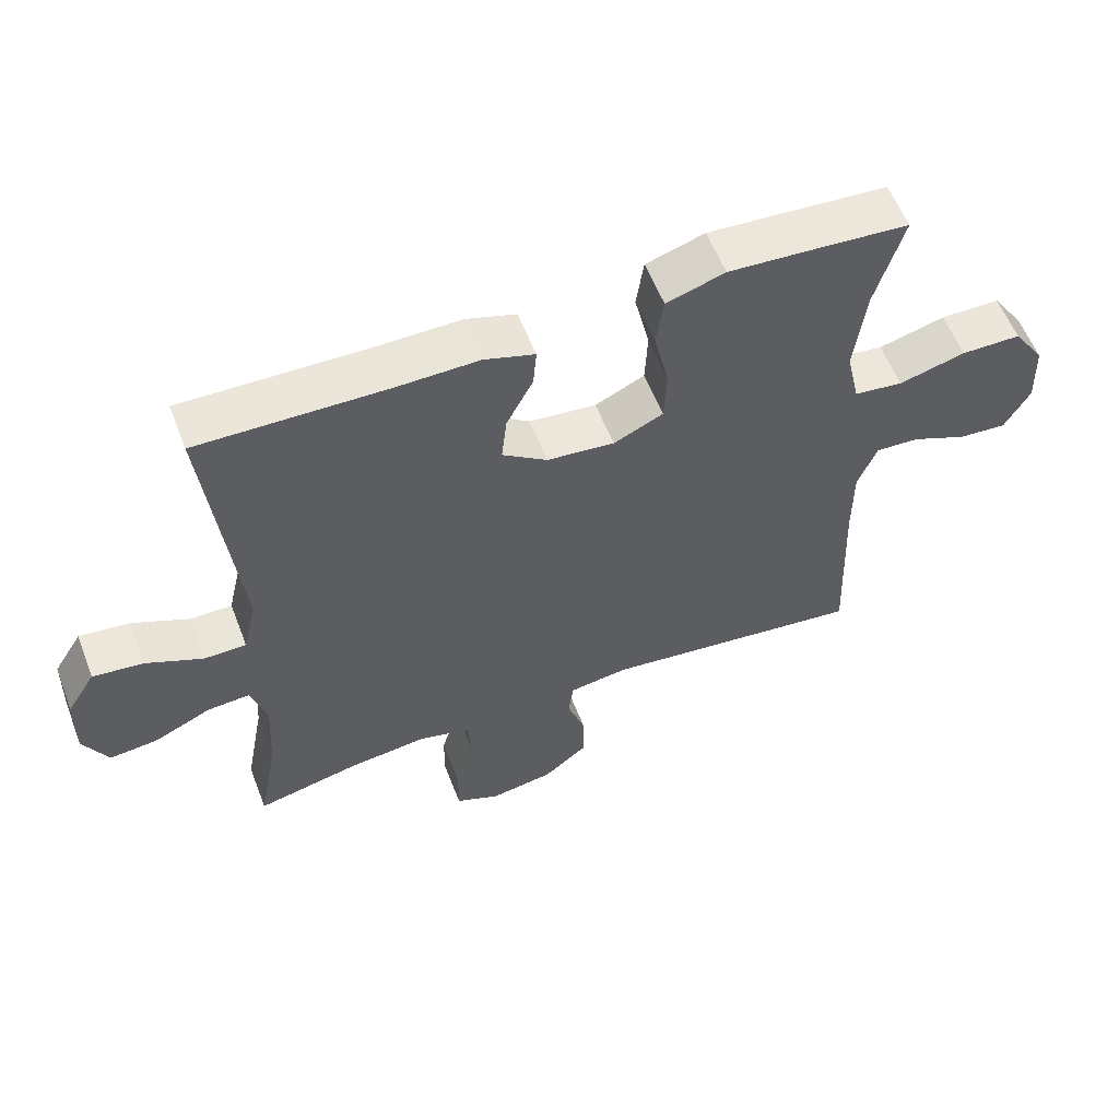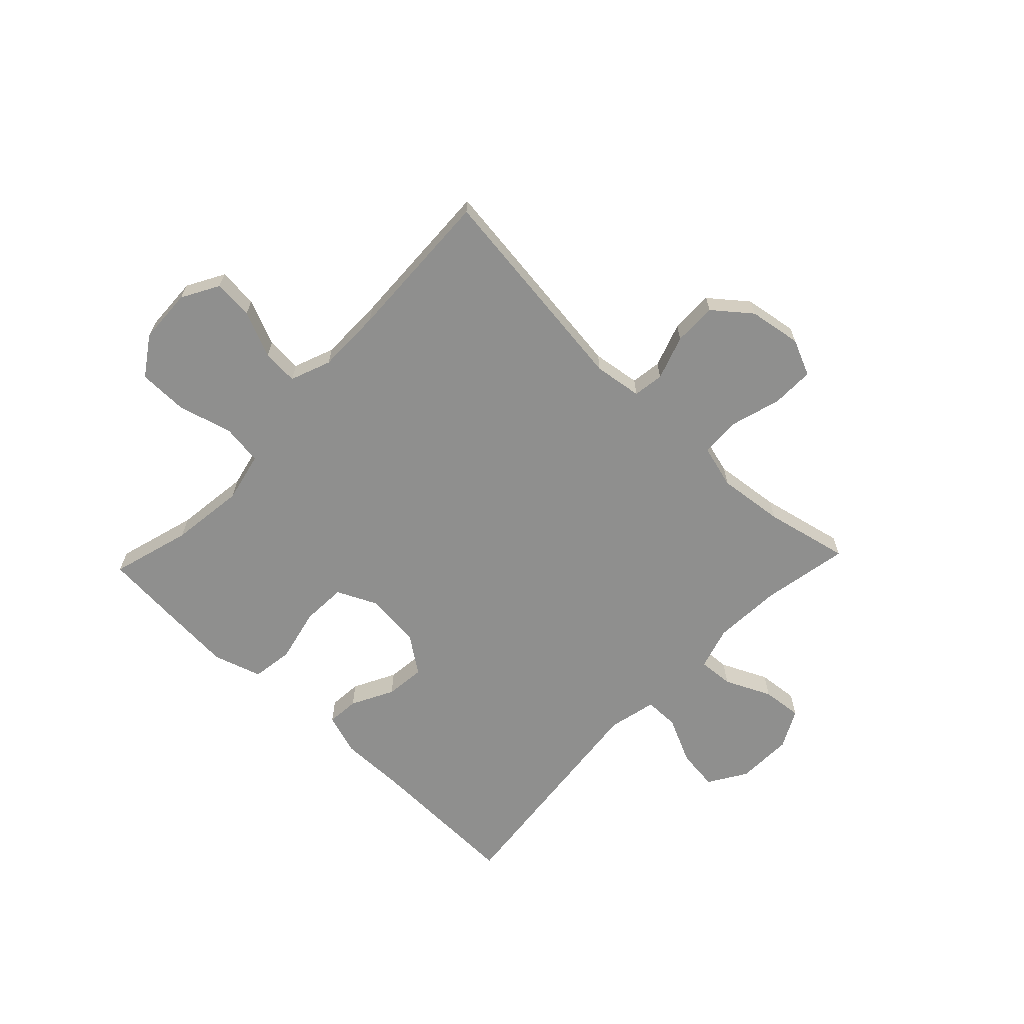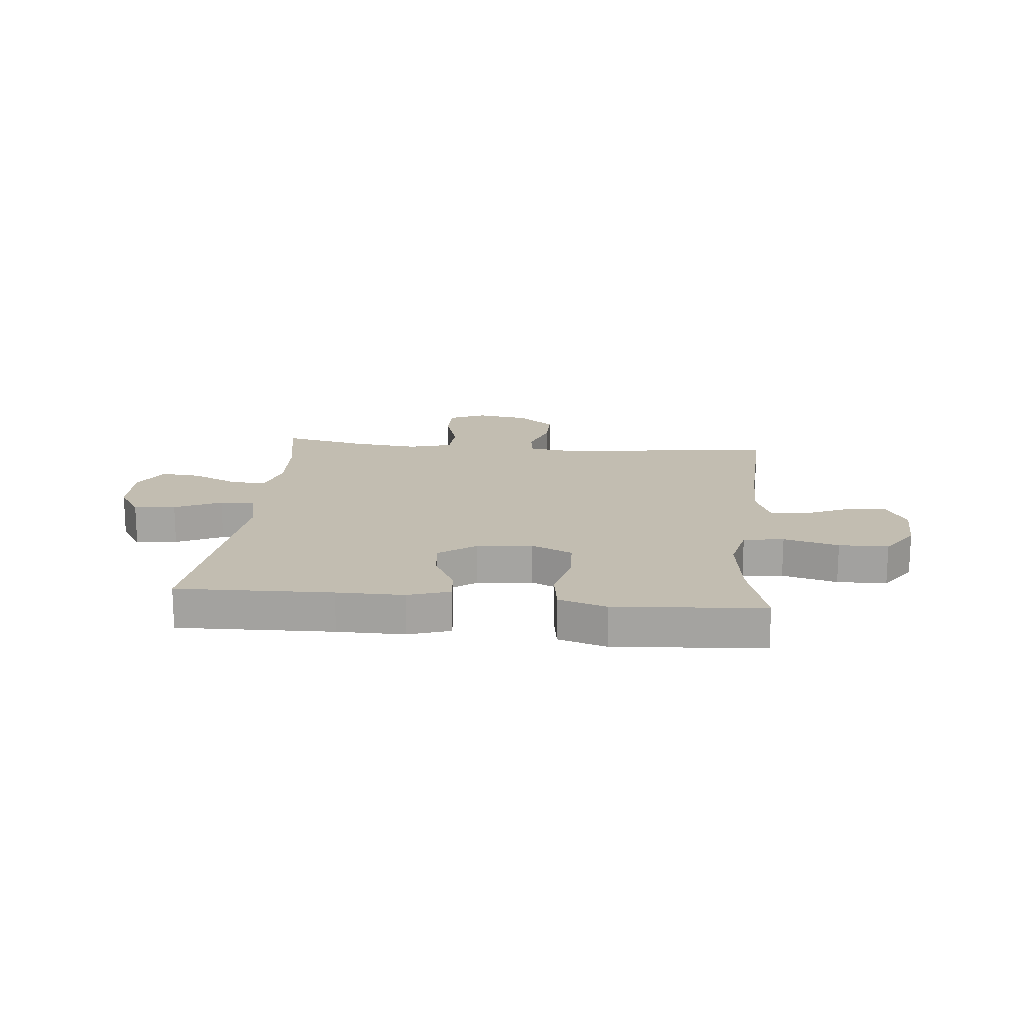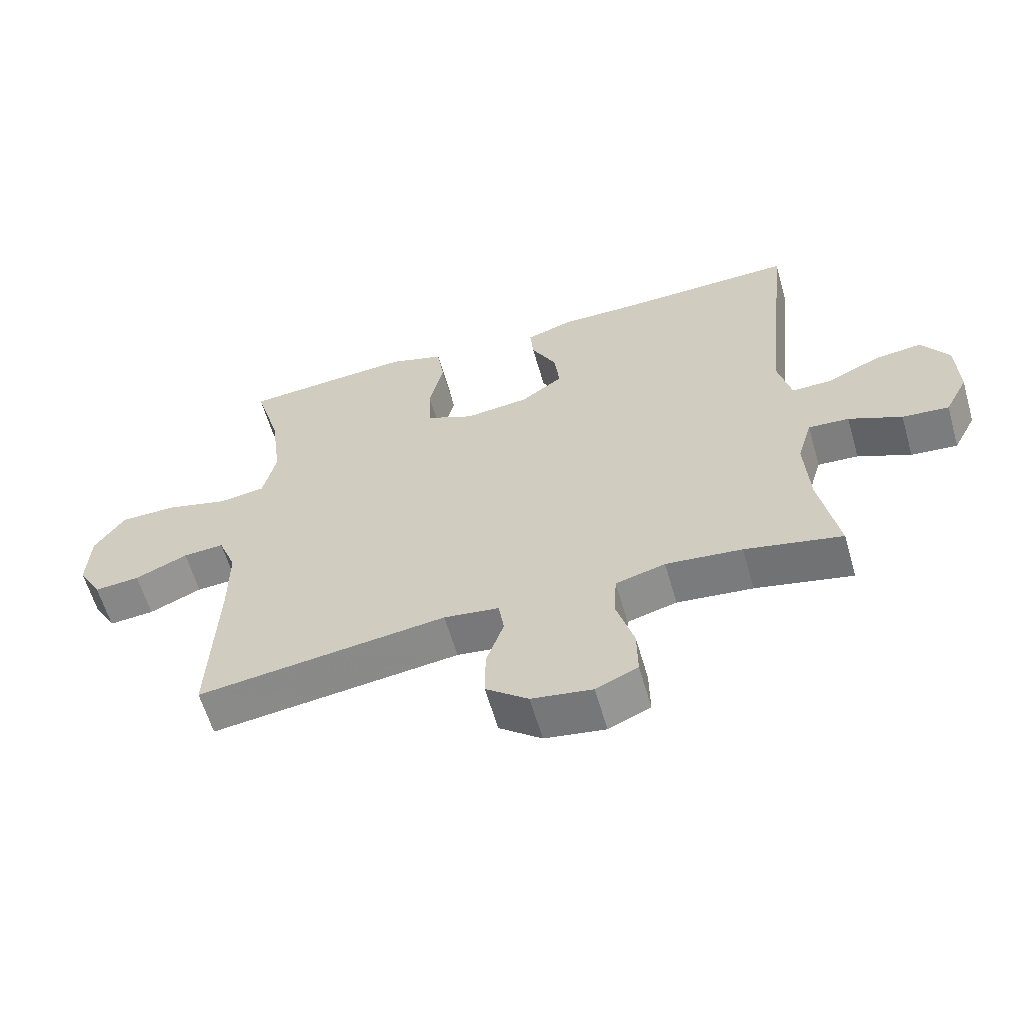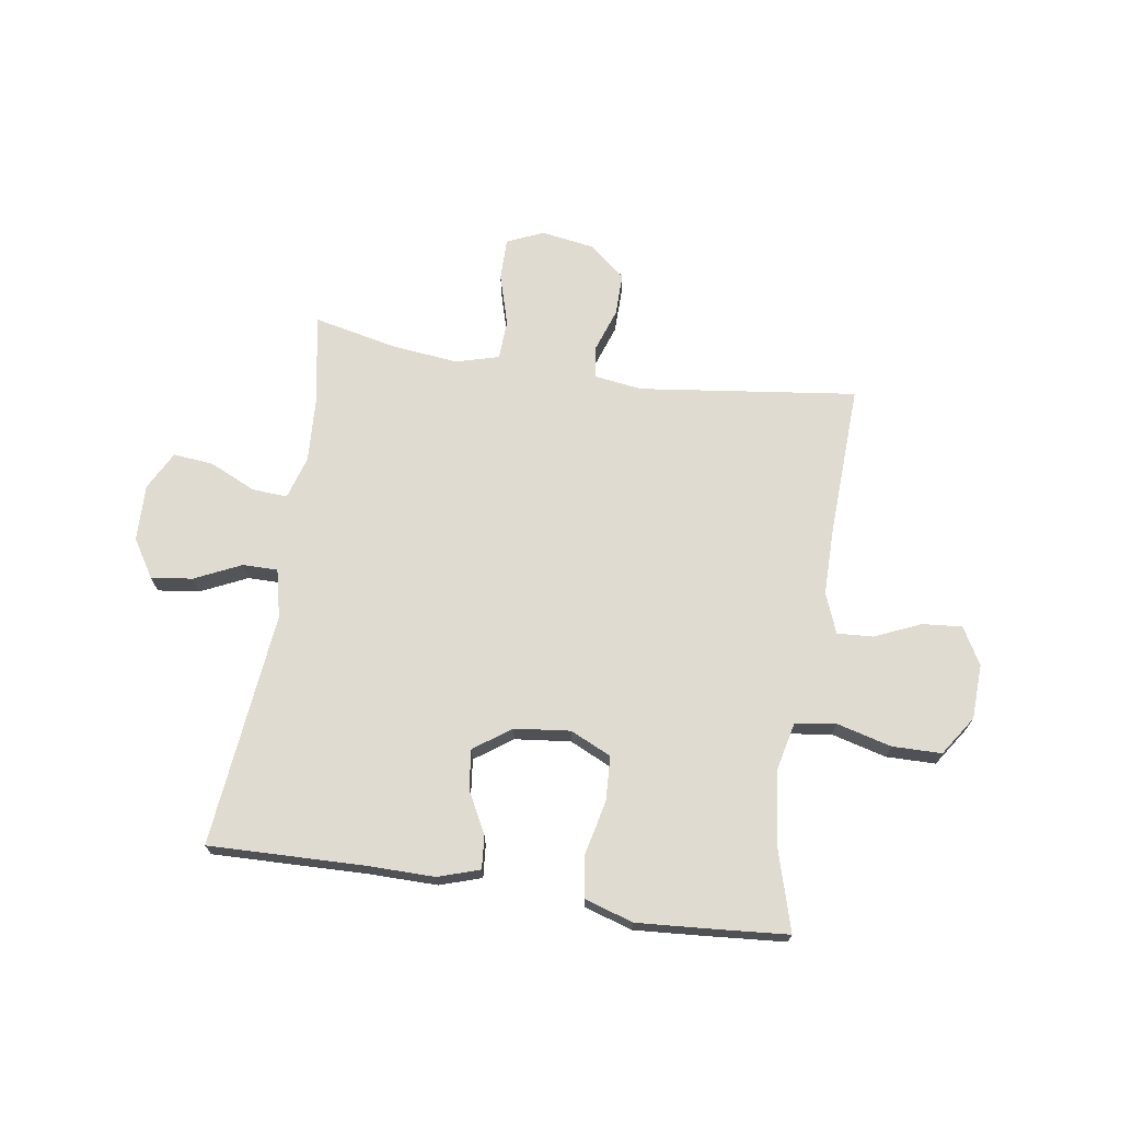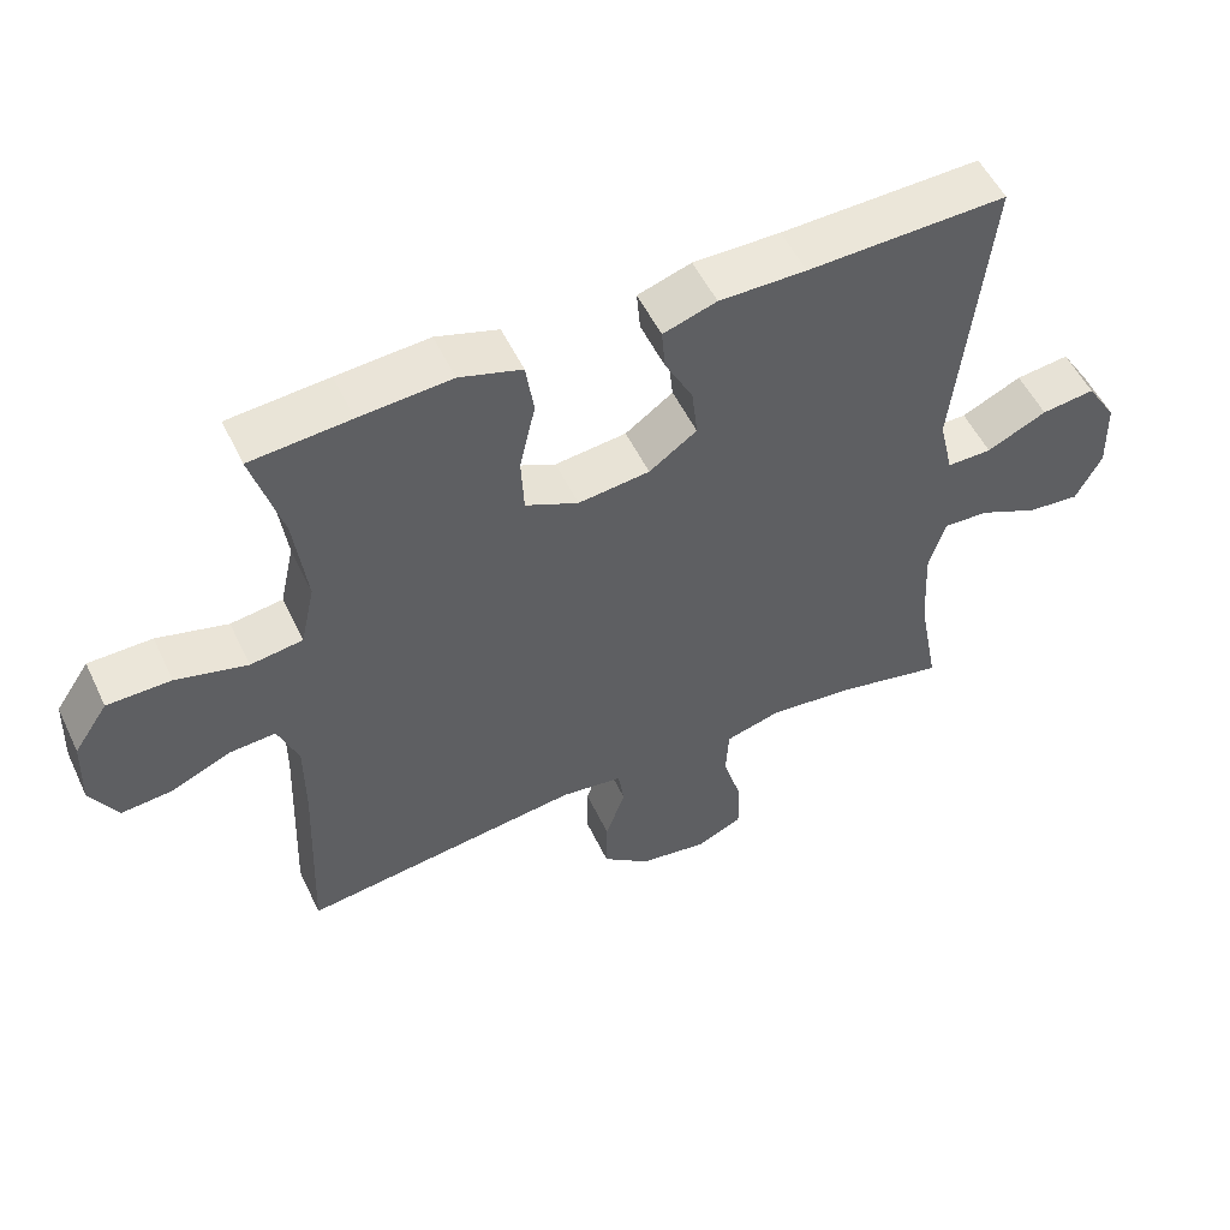
<metadata>
{"format":"obj","ext":"obj","renderer":"f3d","projection":"perspective","resolution":1024,"background":"white","views":[{"elev":58.0,"azim":-21.1,"up":"+Z"},{"elev":-65.2,"azim":136.4,"up":"+Y"},{"elev":16.9,"azim":5.5,"up":"+Y"},{"elev":-60.9,"azim":-163.9,"up":"+Z"},{"elev":70.0,"azim":8.7,"up":"+Y"},{"elev":53.5,"azim":154.8,"up":"+Z"}]}
</metadata>
<code>
v 0.5 0.07 -0.5
v 0.112 0.07 -0.451
v 0.026 0.07 -0.463
v 0.018 0.07 -0.518
v 0.045 0.07 -0.597
v 0.046 0.07 -0.674
v -0.02 0.07 -0.727
v -0.114 0.07 -0.742
v -0.179 0.07 -0.713
v -0.178 0.07 -0.637
v -0.151 0.07 -0.545
v -0.155 0.07 -0.475
v -0.232 0.07 -0.454
v -0.35 0.07 -0.467
v -0.5 0.07 -0.5
v -0.471 0.07 -0.345
v -0.464 0.07 -0.222
v -0.487 0.07 -0.145
v -0.55 0.07 -0.149
v -0.632 0.07 -0.187
v -0.704 0.07 -0.194
v -0.74 0.07 -0.125
v -0.737 0.07 -0.024
v -0.695 0.07 0.043
v -0.621 0.07 0.034
v -0.538 0.07 -0.005
v -0.476 0.07 -0.005
v -0.456 0.07 0.081
v -0.5 0.07 0.5
v -0.224 0.07 0.493
v -0.104 0.07 0.494
v -0.03 0.07 0.47
v -0.035 0.07 0.412
v -0.074 0.07 0.337
v -0.082 0.07 0.266
v -0.016 0.07 0.219
v 0.083 0.07 0.208
v 0.156 0.07 0.242
v 0.16 0.07 0.322
v 0.138 0.07 0.418
v 0.149 0.07 0.493
v 0.235 0.07 0.52
v 0.362 0.07 0.511
v 0.5 0.07 0.5
v 0.459 0.07 0.358
v 0.442 0.07 0.225
v 0.462 0.07 0.136
v 0.534 0.07 0.126
v 0.632 0.07 0.152
v 0.72 0.07 0.151
v 0.767 0.07 0.081
v 0.771 0.07 -0.017
v 0.734 0.07 -0.083
v 0.663 0.07 -0.077
v 0.581 0.07 -0.041
v 0.517 0.07 -0.037
v 0.489 0.07 -0.109
v 0.489 0.07 -0.225
v 0.5 0 -0.5
v 0.112 0 -0.451
v 0.026 0 -0.463
v 0.018 0 -0.518
v 0.045 0 -0.597
v 0.046 0 -0.674
v -0.02 0 -0.727
v -0.114 0 -0.742
v -0.179 0 -0.713
v -0.178 0 -0.637
v -0.151 0 -0.545
v -0.155 0 -0.475
v -0.232 0 -0.454
v -0.35 0 -0.467
v -0.5 0 -0.5
v -0.471 0 -0.345
v -0.464 0 -0.222
v -0.487 0 -0.145
v -0.55 0 -0.149
v -0.632 0 -0.187
v -0.704 0 -0.194
v -0.74 0 -0.125
v -0.737 0 -0.024
v -0.695 0 0.043
v -0.621 0 0.034
v -0.538 0 -0.005
v -0.476 0 -0.005
v -0.456 0 0.081
v -0.5 0 0.5
v -0.224 0 0.493
v -0.104 0 0.494
v -0.03 0 0.47
v -0.035 0 0.412
v -0.074 0 0.337
v -0.082 0 0.266
v -0.016 0 0.219
v 0.083 0 0.208
v 0.156 0 0.242
v 0.16 0 0.322
v 0.138 0 0.418
v 0.149 0 0.493
v 0.235 0 0.52
v 0.362 0 0.511
v 0.5 0 0.5
v 0.459 0 0.358
v 0.442 0 0.225
v 0.462 0 0.136
v 0.534 0 0.126
v 0.632 0 0.152
v 0.72 0 0.151
v 0.767 0 0.081
v 0.771 0 -0.017
v 0.734 0 -0.083
v 0.663 0 -0.077
v 0.581 0 -0.041
v 0.517 0 -0.037
v 0.489 0 -0.109
v 0.489 0 -0.225
f 52 53 54 55
f 52 55 56
f 51 52 56
f 48 49 50 51
f 47 48 51 56
f 42 43 44 45
f 42 45 46
f 39 40 41 42
f 38 39 42 46
f 37 38 46 47
f 31 32 33 34
f 30 31 34 35
f 28 29 30 35
f 27 28 35 36
f 23 24 25 26
f 23 26 27
f 22 23 27
f 19 20 21 22
f 18 19 22 27
f 17 18 27 36
f 14 15 16
f 13 14 16 17
f 12 13 17 36
f 8 9 10 11
f 4 5 6 7
f 3 4 7 8
f 58 1 2
f 57 58 2 3
f 47 56 57 3
f 36 37 47 3
f 11 12 36
f 3 8 11 36
f 113 112 111 110
f 114 113 110
f 114 110 109
f 109 108 107 106
f 114 109 106 105
f 103 102 101 100
f 104 103 100
f 100 99 98 97
f 104 100 97 96
f 105 104 96 95
f 92 91 90 89
f 93 92 89 88
f 93 88 87 86
f 94 93 86 85
f 84 83 82 81
f 85 84 81
f 85 81 80
f 80 79 78 77
f 85 80 77 76
f 94 85 76 75
f 74 73 72
f 75 74 72 71
f 94 75 71 70
f 69 68 67 66
f 65 64 63 62
f 66 65 62 61
f 60 59 116
f 61 60 116 115
f 61 115 114 105
f 61 105 95 94
f 94 70 69
f 94 69 66 61
f 1 59 60 2
f 2 60 61 3
f 3 61 62 4
f 4 62 63 5
f 5 63 64 6
f 6 64 65 7
f 7 65 66 8
f 8 66 67 9
f 9 67 68 10
f 10 68 69 11
f 11 69 70 12
f 12 70 71 13
f 13 71 72 14
f 14 72 73 15
f 15 73 74 16
f 16 74 75 17
f 17 75 76 18
f 18 76 77 19
f 19 77 78 20
f 20 78 79 21
f 21 79 80 22
f 22 80 81 23
f 23 81 82 24
f 24 82 83 25
f 25 83 84 26
f 26 84 85 27
f 27 85 86 28
f 28 86 87 29
f 29 87 88 30
f 30 88 89 31
f 31 89 90 32
f 32 90 91 33
f 33 91 92 34
f 34 92 93 35
f 35 93 94 36
f 36 94 95 37
f 37 95 96 38
f 38 96 97 39
f 39 97 98 40
f 40 98 99 41
f 41 99 100 42
f 42 100 101 43
f 43 101 102 44
f 44 102 103 45
f 45 103 104 46
f 46 104 105 47
f 47 105 106 48
f 48 106 107 49
f 49 107 108 50
f 50 108 109 51
f 51 109 110 52
f 52 110 111 53
f 53 111 112 54
f 54 112 113 55
f 55 113 114 56
f 56 114 115 57
f 57 115 116 58
f 58 116 59 1

</code>
